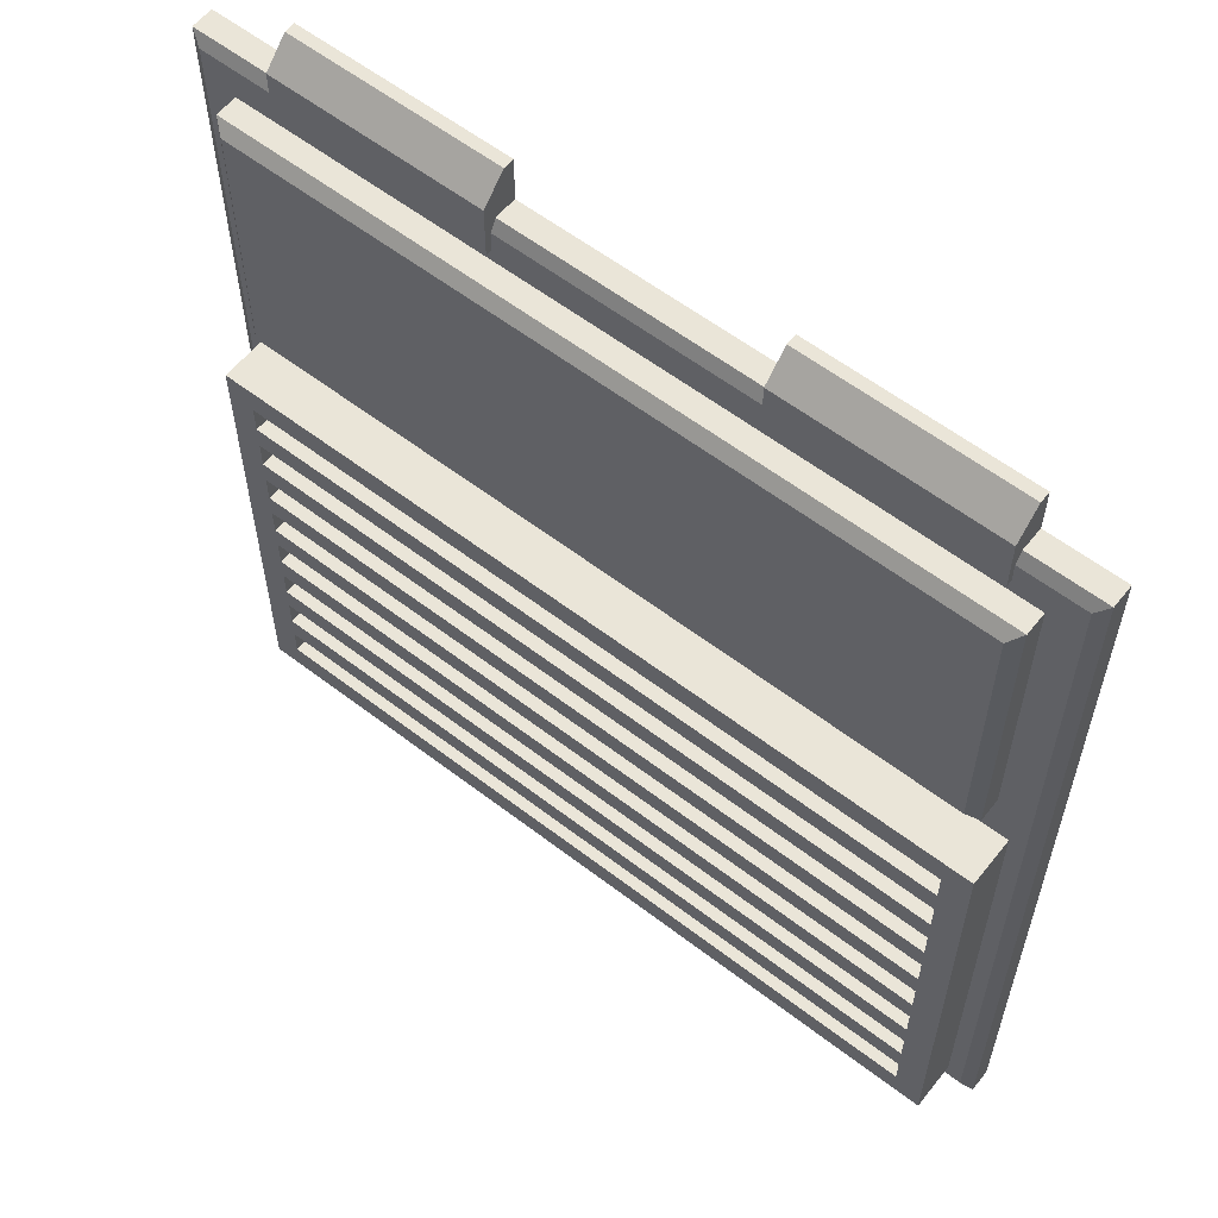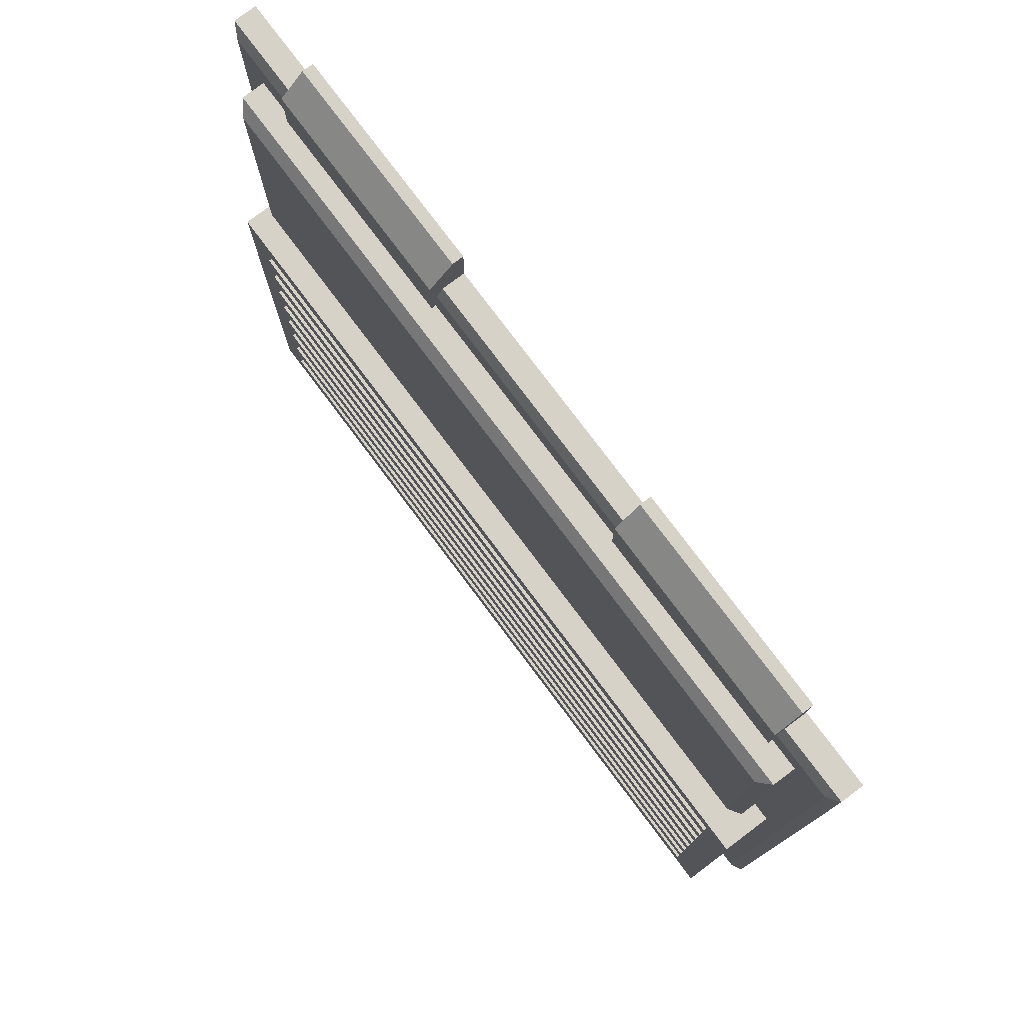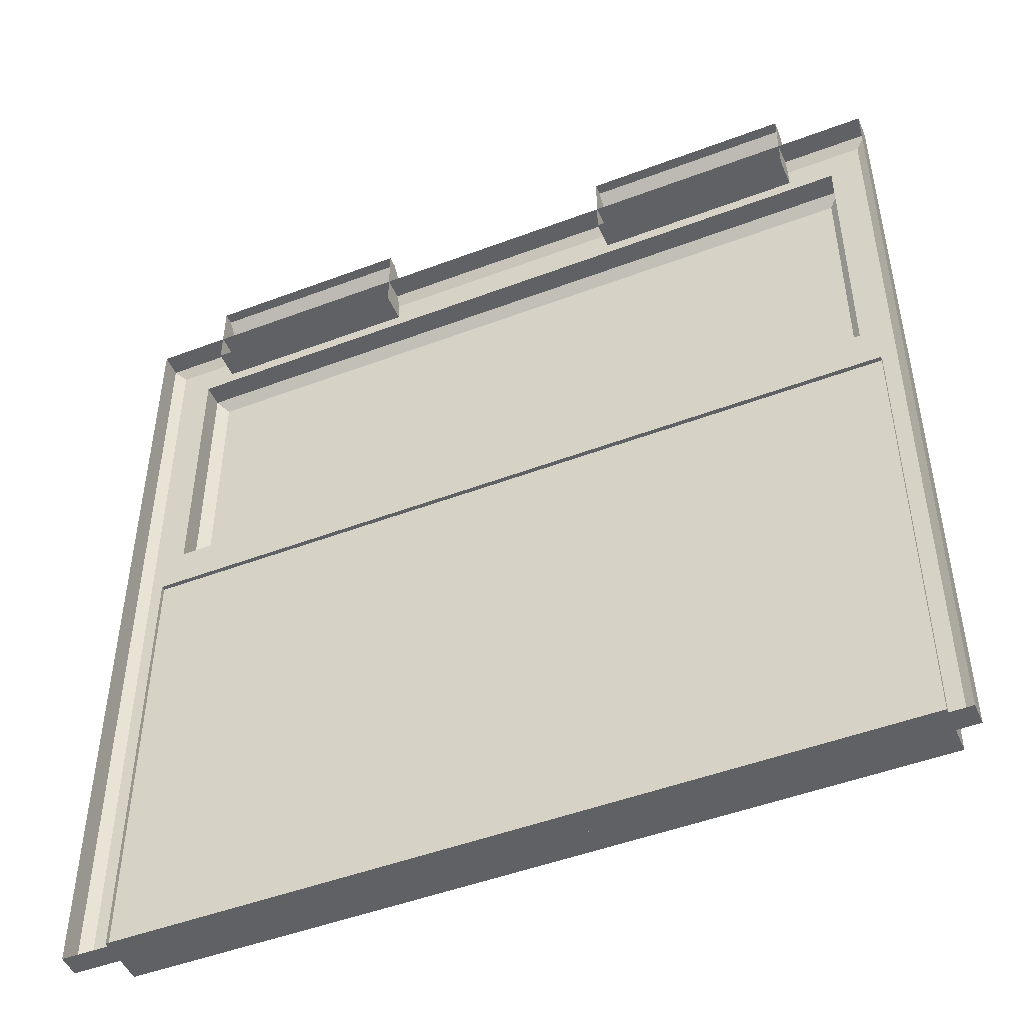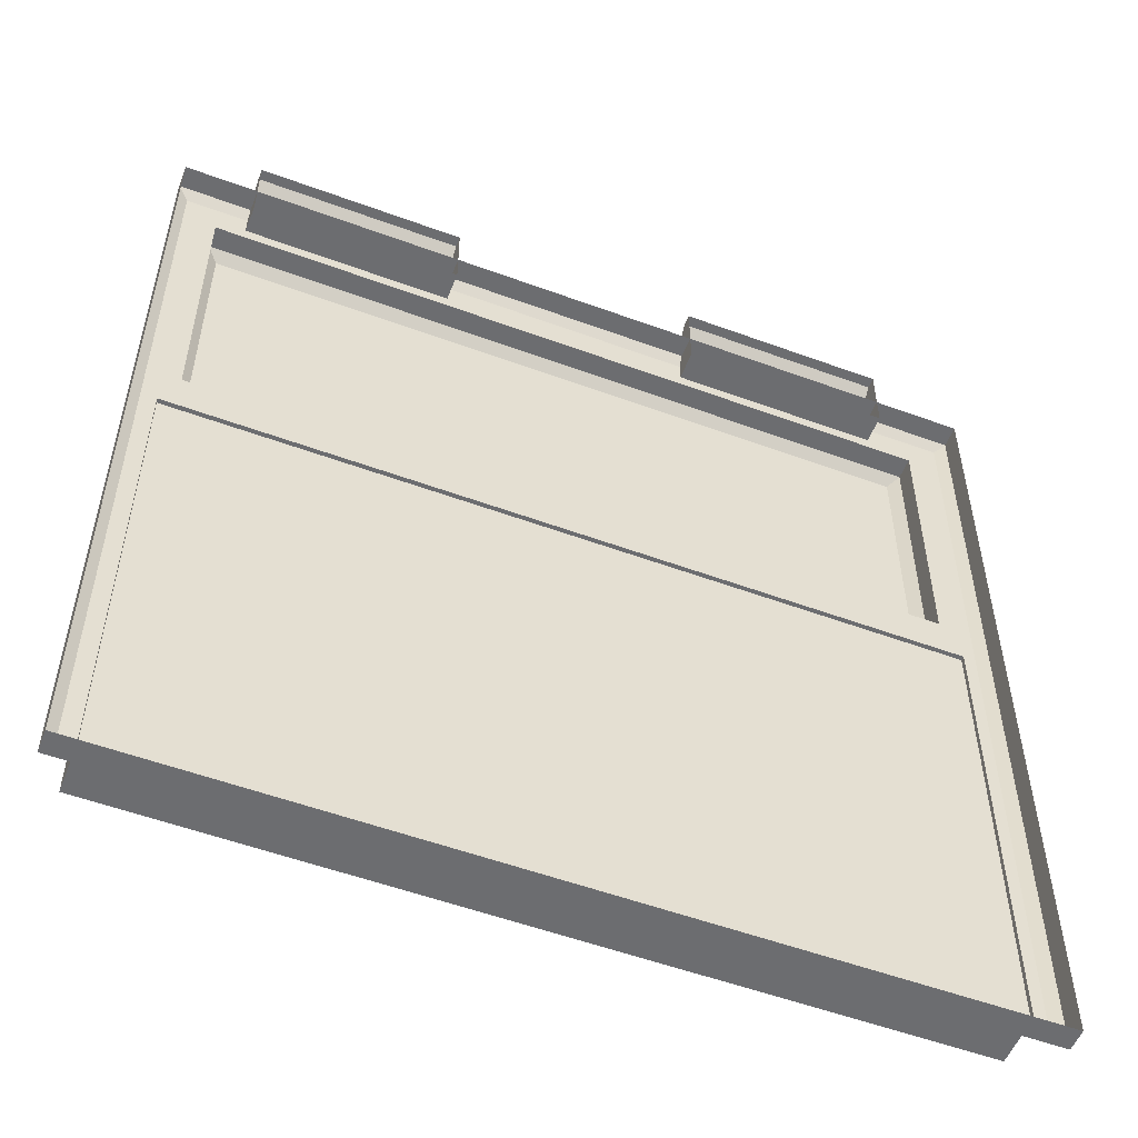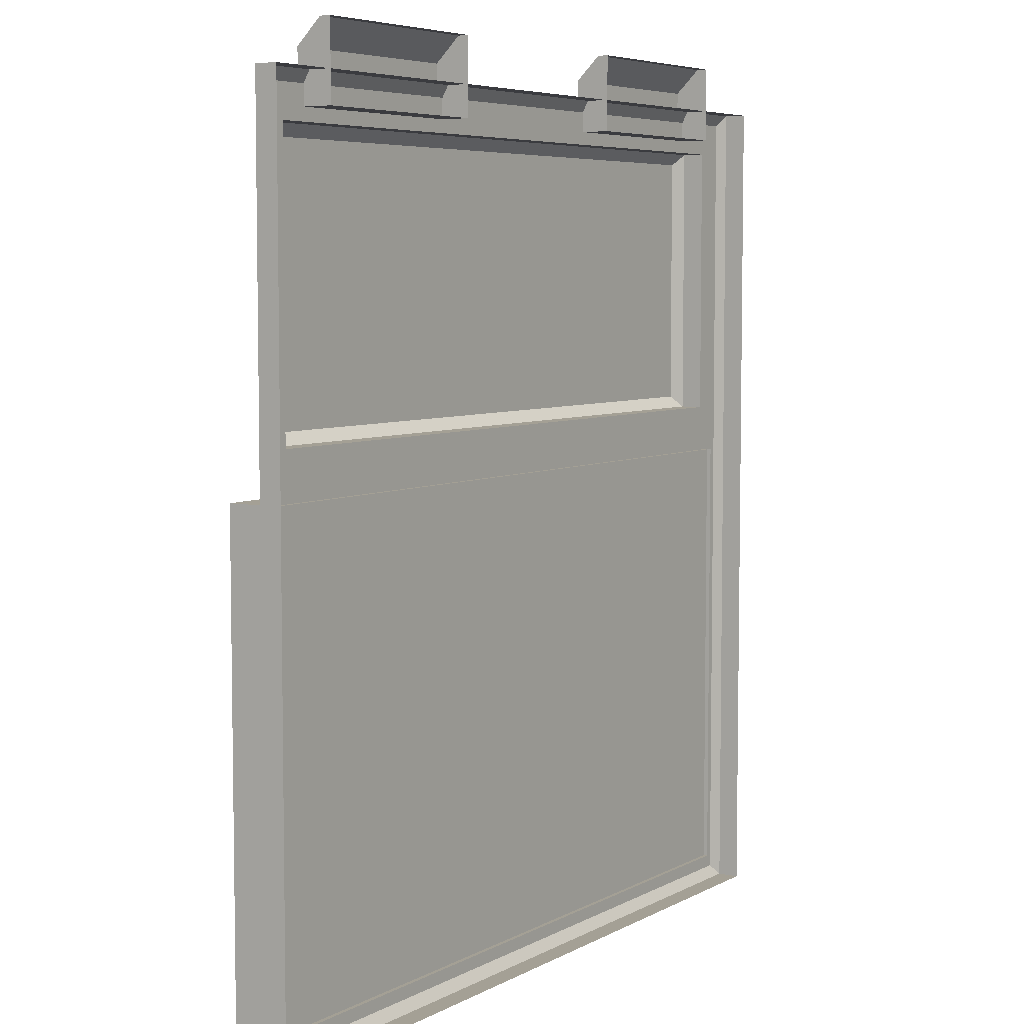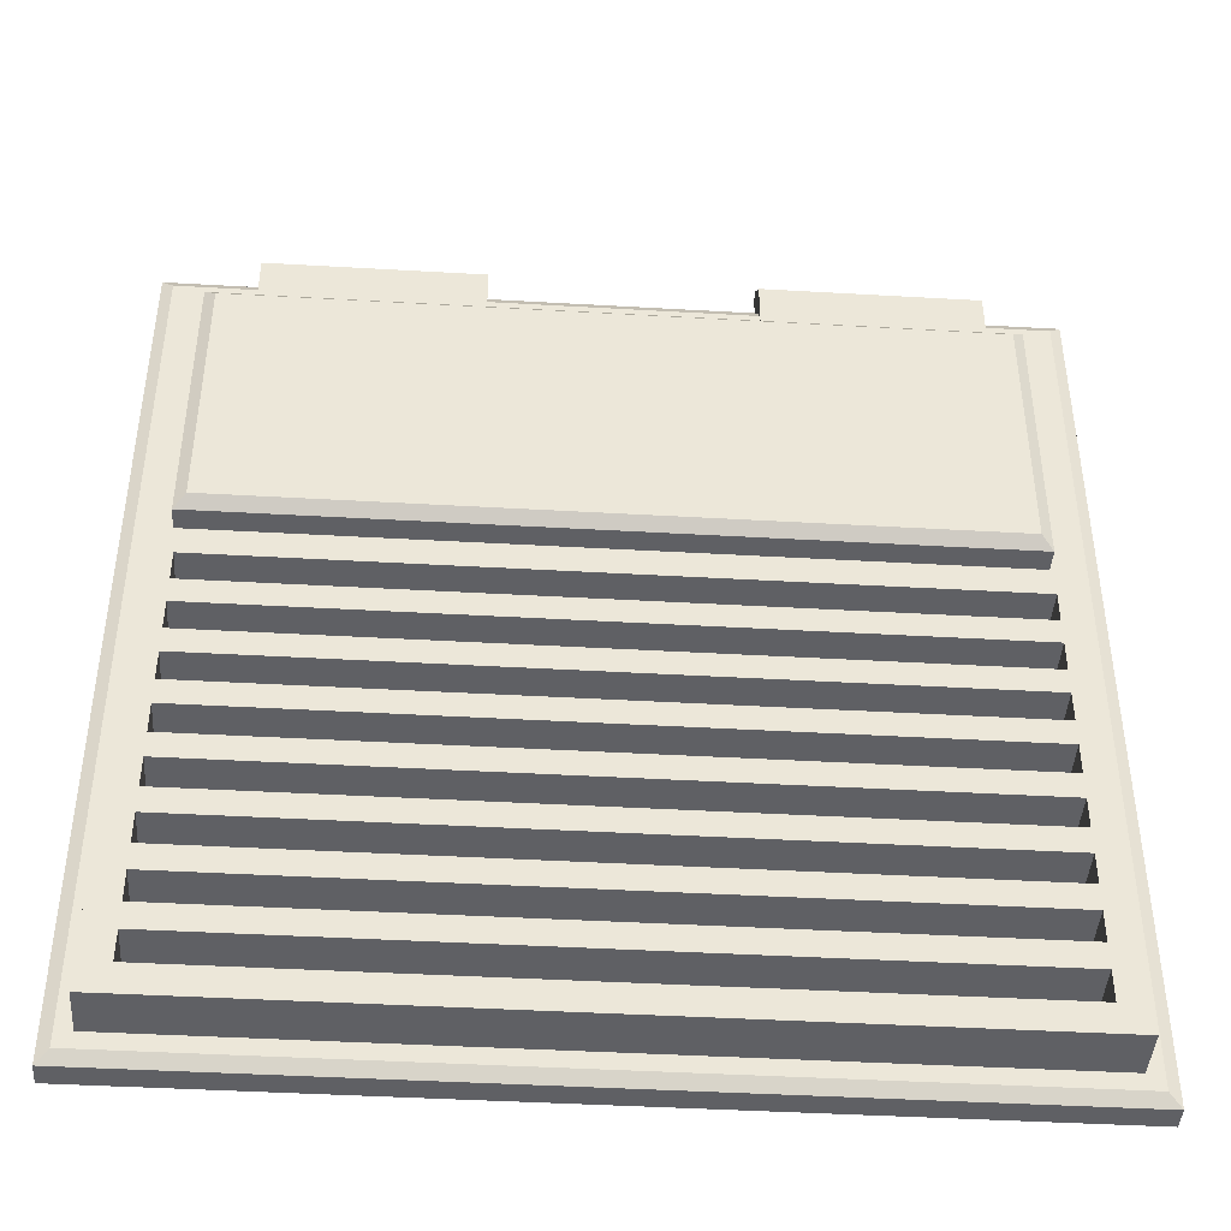
<metadata>
{"format":"obj","ext":"obj","renderer":"f3d","projection":"perspective","resolution":1024,"background":"white","views":[{"elev":58.9,"azim":-141.7,"up":"+Z"},{"elev":78.0,"azim":-126.9,"up":"+Z"},{"elev":-48.4,"azim":22.9,"up":"+Z"},{"elev":-54.0,"azim":-21.4,"up":"+Z"},{"elev":5.8,"azim":-57.2,"up":"+Z"},{"elev":-43.3,"azim":176.1,"up":"+Z"}]}
</metadata>
<code>
o tank_3d.004
v 4.256 24.59 -52.93
v 19.66 24.59 -52.93
v 19.66 24.18 -52.93
v 4.256 24.18 -52.93
v 4.256 24.18 -36.98
v 4.256 24.59 -36.98
v 19.66 24.59 -36.98
v 19.66 24.18 -36.98
v 4.466 24.71 -52.72
v 19.45 24.71 -52.72
v 4.466 24.71 -37.19
v 19.45 24.71 -37.19
v 18.64 25.29 -42.74
v 5.277 25.29 -42.74
v 5.277 25.29 -38
v 18.64 25.29 -38
v 4.747 25.6 -52.44
v 19.17 25.6 -52.44
v 19.17 24.63 -52.44
v 4.747 24.63 -52.44
v 4.747 24.63 -43.83
v 4.747 25.6 -43.83
v 4.747 25.6 -48.14
v 4.747 24.63 -48.13
v 19.17 25.6 -43.83
v 19.17 24.63 -43.83
v 5.258 25.6 -51.93
v 18.66 25.6 -51.93
v 5.258 25.6 -51.38
v 18.66 25.6 -44.34
v 5.258 25.6 -44.34
v 18.66 25.6 -44.88
v 5.258 25.6 -47.9
v 18.66 25.6 -47.9
v 18.66 25.6 -48.36
v 5.258 25.6 -48.36
v 18.66 25.6 -49.37
v 5.258 25.6 -49.37
v 5.258 25.6 -48.91
v 18.66 25.6 -48.91
v 18.66 25.6 -50.38
v 5.258 25.6 -50.38
v 5.258 25.6 -49.92
v 18.66 25.6 -49.92
v 18.66 25.6 -46.35
v 5.258 25.6 -46.35
v 5.258 25.6 -45.89
v 18.66 25.6 -45.89
v 5.258 25.6 -44.88
v 18.66 25.6 -45.34
v 5.258 25.6 -45.34
v 5.258 25.6 -46.9
v 18.66 25.6 -46.9
v 18.66 25.6 -47.36
v 5.258 25.6 -47.36
v 5.258 25.6 -50.92
v 18.66 25.6 -50.92
v 18.66 25.6 -51.38
v 5.258 24.78 -48.36
v 5.258 24.78 -48.91
v 18.66 24.78 -48.36
v 18.66 24.78 -48.91
v 18.66 24.78 -49.92
v 18.66 24.78 -49.37
v 5.258 24.78 -49.92
v 5.258 24.78 -49.37
v 18.66 24.78 -45.89
v 18.66 24.78 -45.34
v 5.258 24.78 -45.89
v 5.258 24.78 -45.34
v 5.258 24.78 -44.34
v 5.258 24.78 -44.88
v 18.66 24.78 -44.34
v 18.66 24.78 -44.88
v 18.66 24.78 -47.9
v 18.66 24.78 -47.36
v 5.258 24.78 -47.9
v 5.258 24.78 -47.36
v 5.258 24.78 -46.35
v 5.258 24.78 -46.9
v 18.66 24.78 -46.35
v 18.66 24.78 -46.9
v 18.66 24.78 -51.93
v 18.66 24.78 -51.38
v 5.258 24.78 -51.93
v 5.258 24.78 -51.38
v 5.258 24.78 -50.38
v 5.258 24.78 -50.92
v 18.66 24.78 -50.38
v 18.66 24.78 -50.92
v 18.85 24.71 -37.79
v 5.066 24.71 -37.79
v 18.85 24.71 -42.95
v 5.066 25.12 -37.79
v 5.066 25.12 -42.95
v 5.066 24.71 -42.95
v 18.85 25.12 -37.79
v 18.85 25.12 -42.95
v 18.01 24.82 -37.55
v 14.13 24.82 -37.55
v 14.13 24.82 -36.6
v 18.01 24.82 -36.6
v 18.01 24.37 -36.15
v 14.13 24.37 -36.15
v 14.13 24.17 -36.15
v 18.01 24.17 -36.15
v 18.01 24.17 -37.55
v 14.13 24.17 -37.55
v 9.485 24.82 -37.55
v 5.61 24.82 -37.55
v 5.61 24.82 -36.6
v 9.485 24.82 -36.6
v 9.485 24.37 -36.15
v 5.61 24.37 -36.15
v 5.61 24.17 -36.15
v 9.485 24.17 -36.15
v 9.485 24.17 -37.55
v 5.61 24.17 -37.55
v 19.17 24.63 -48.1
v 19.17 25.6 -48.12
f 1 2 3 4
f 5 6 1 4
f 7 6 5 8
f 3 2 7 8
f 9 10 2 1
f 6 11 9 1
f 12 11 6 7
f 2 10 12 7
f 13 14 15 16
f 17 18 19 20
f 21 22 23 24
f 25 22 21 26
f 18 17 27 28
f 17 29 27
f 22 25 30 31
f 25 32 30
f 33 34 35 36
f 37 38 39 40
f 41 42 43 44
f 45 46 47 48
f 49 32 50 51
f 52 53 54 55
f 56 57 58 29
f 59 60 39 36
f 61 59 36 35
f 62 61 35 40
f 60 62 40 39
f 63 64 37 44
f 65 63 44 43
f 66 65 43 38
f 64 66 38 37
f 67 68 50 48
f 69 67 48 47
f 70 69 47 51
f 68 70 51 50
f 71 72 49 31
f 73 71 31 30
f 74 73 30 32
f 72 74 32 49
f 75 76 54 34
f 77 75 34 33
f 78 77 33 55
f 76 78 55 54
f 79 80 52 46
f 81 79 46 45
f 82 81 45 53
f 80 82 53 52
f 83 84 58 28
f 85 83 28 27
f 86 85 27 29
f 84 86 29 58
f 87 88 56 42
f 89 87 42 41
f 90 89 41 57
f 88 90 57 56
f 91 92 11 12
f 12 10 93 91
f 94 95 96 92
f 97 94 92 91
f 98 97 91 93
f 95 98 93 96
f 15 14 95 94
f 16 15 94 97
f 13 16 97 98
f 14 13 98 95
f 99 100 101 102
f 103 104 105 106
f 99 103 106 107
f 104 100 108 105
f 103 102 101 104
f 107 108 100 99
f 109 110 111 112
f 113 114 115 116
f 109 113 116 117
f 114 110 118 115
f 113 112 111 114
f 117 118 110 109
f 109 112 113
f 114 111 110
f 104 101 100
f 99 102 103
f 11 92 96 9
f 9 96 93 10
f 25 26 119 120
f 25 50 32
f 25 48 50
f 120 35 34
f 120 40 35
f 120 34 54
f 120 54 53
f 120 53 45
f 25 120 45 48
f 120 37 40
f 120 44 37
f 120 18 41 44
f 18 28 58
f 18 58 57
f 18 57 41
f 17 20 24 23
f 17 56 29
f 17 42 56
f 23 43 42 17
f 23 33 36
f 23 55 33
f 23 36 39
f 23 39 38
f 23 38 43
f 23 52 55
f 23 46 52
f 23 22 47 46
f 22 51 47
f 22 31 49
f 22 49 51
f 119 19 18 120

</code>
